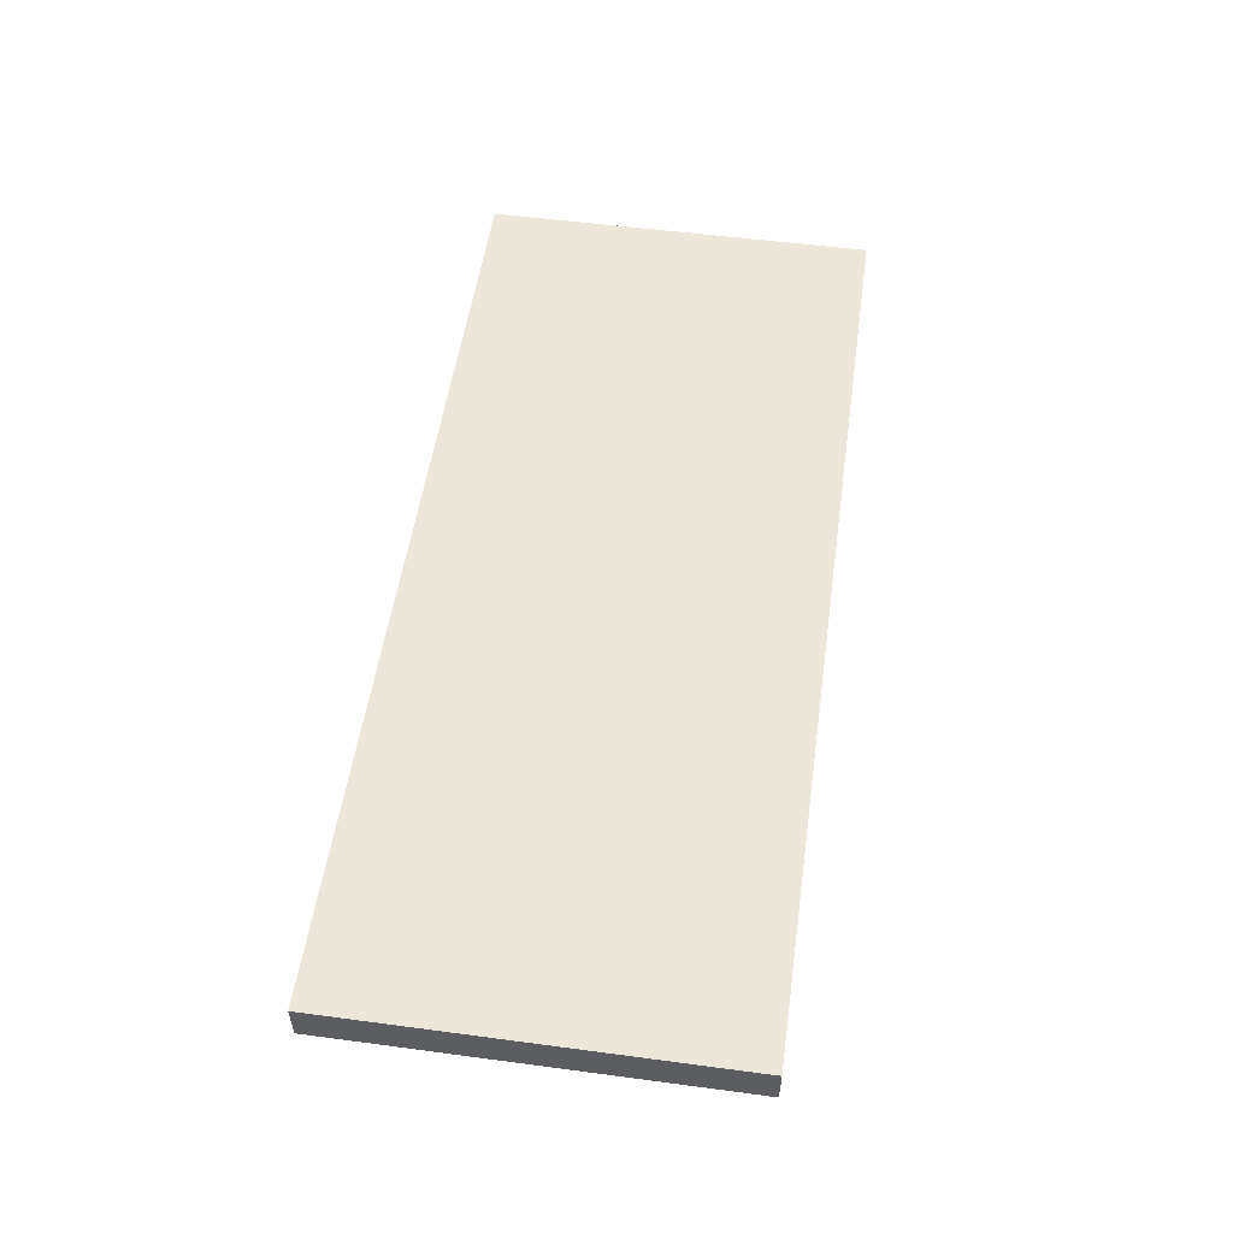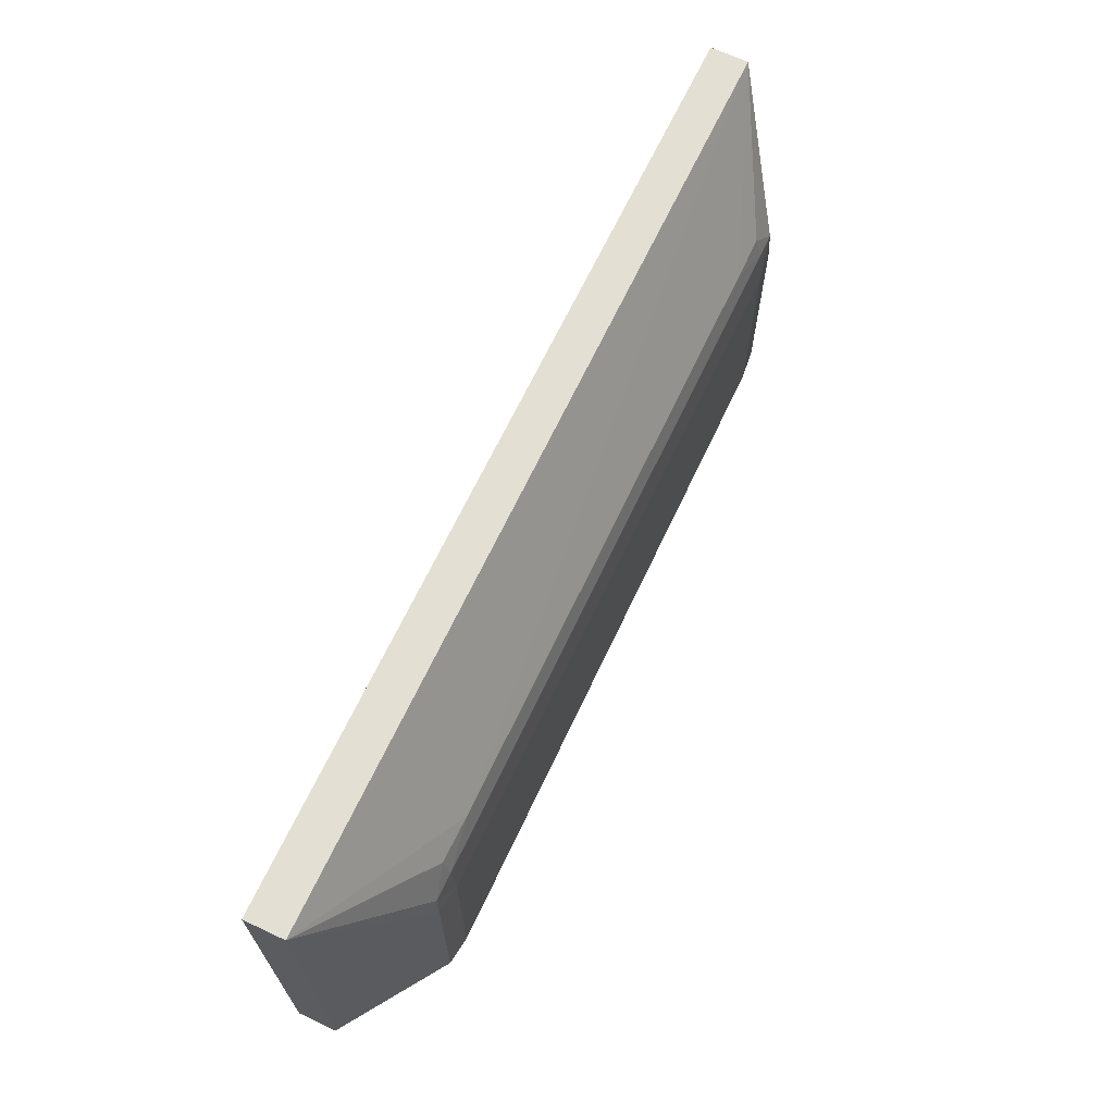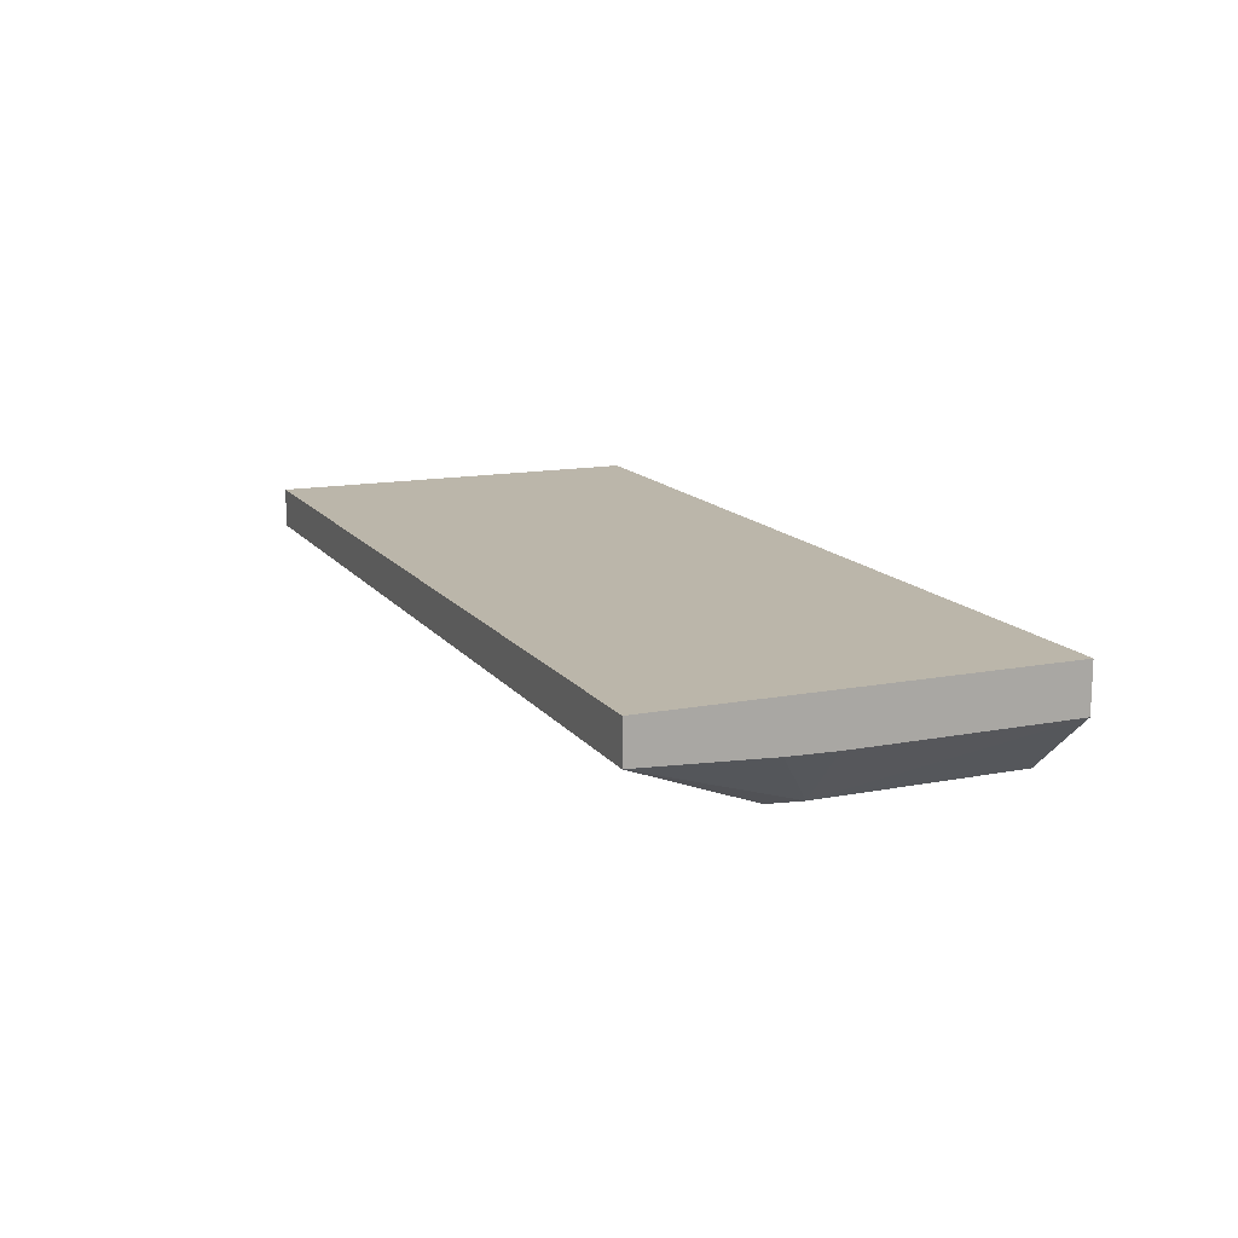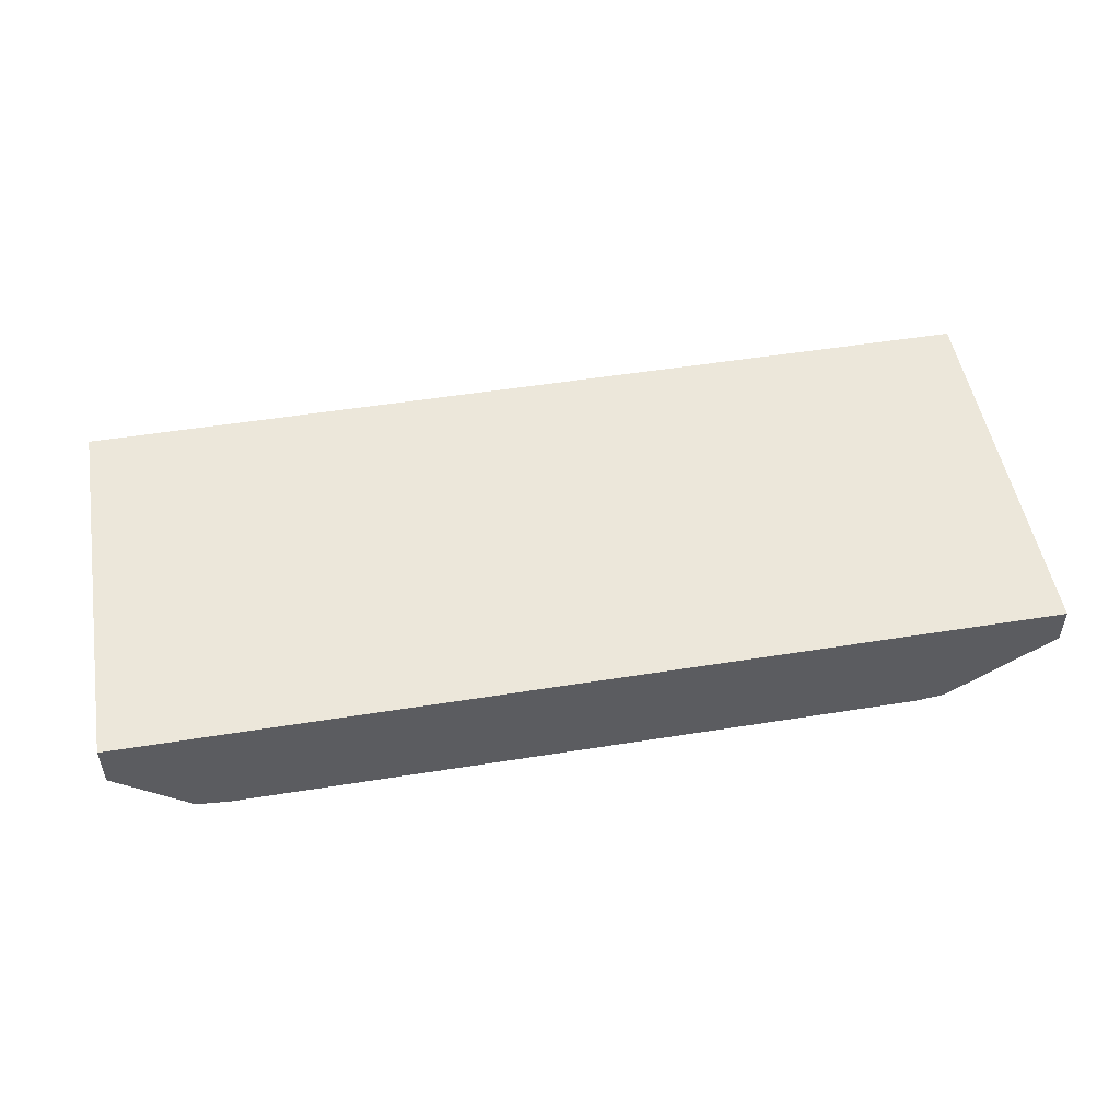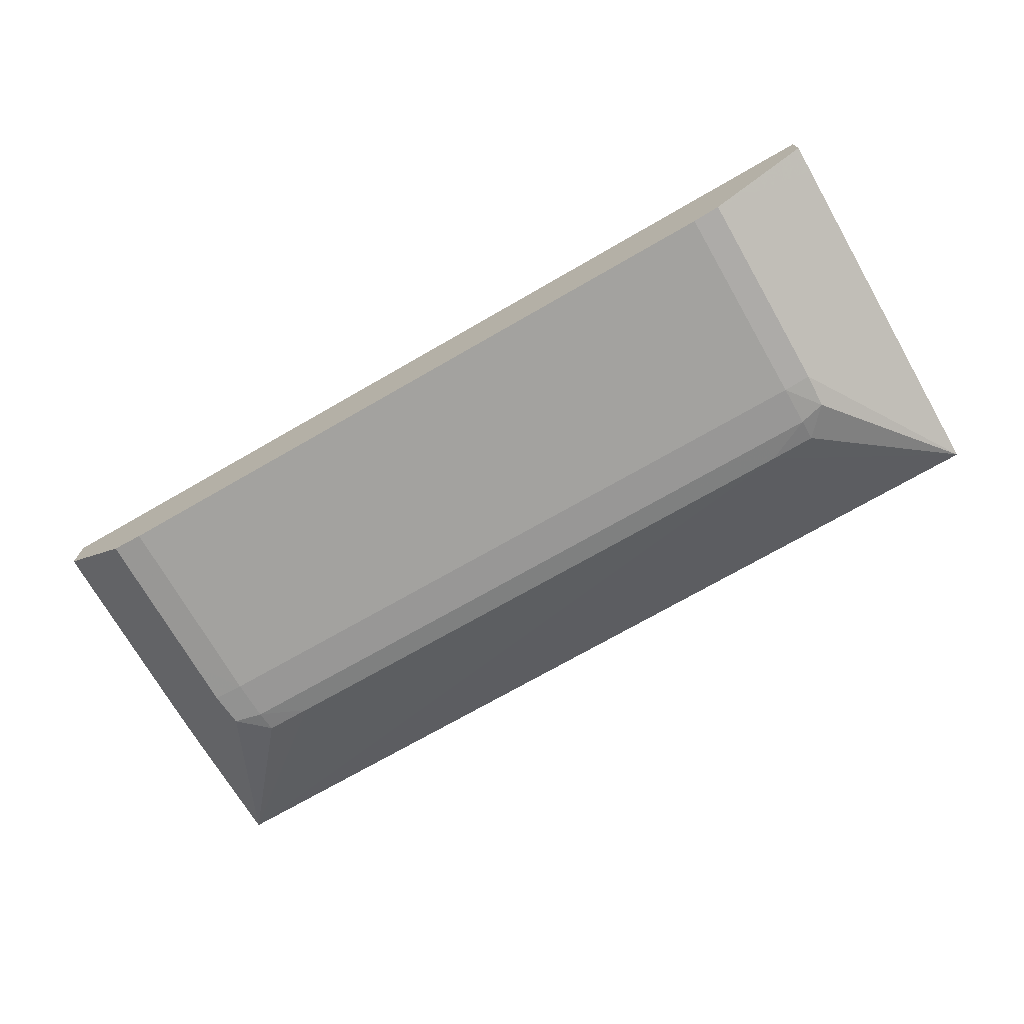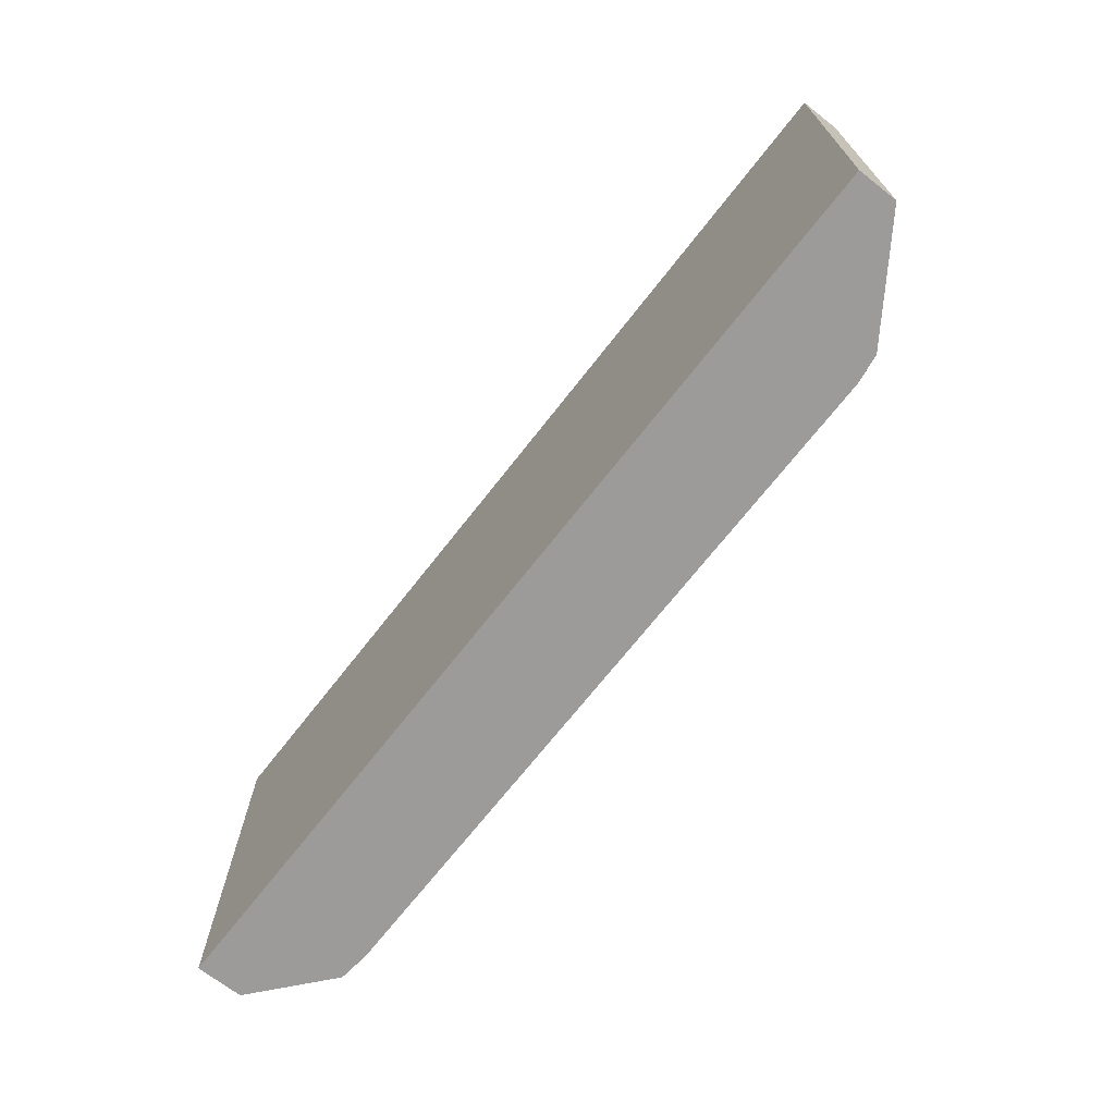
<metadata>
{"format":"obj","ext":"obj","renderer":"f3d","projection":"perspective","resolution":1024,"background":"white","views":[{"elev":53.1,"azim":98.0,"up":"+Z"},{"elev":66.7,"azim":115.2,"up":"+Y"},{"elev":14.0,"azim":-113.2,"up":"+Z"},{"elev":51.1,"azim":-10.0,"up":"+Z"},{"elev":-72.4,"azim":29.8,"up":"+Z"},{"elev":-69.9,"azim":52.0,"up":"+Y"}]}
</metadata>
<code>
v -0.03241 0.06893 0.001512
v -0.03242 0.06231 0.00151
v -0.03241 0.06893 0.0008414
v -0.04815 0.06896 0.0015
v -0.03242 0.06231 0.0008403
v -0.04817 0.06234 0.001499
v -0.03241 0.06582 0.0008404
v -0.03422 0.0627 -0.0003652
v -0.03422 0.06426 -0.0003653
v -0.03422 0.06582 -0.0003651
v -0.03425 0.06642 -0.0003448
v -0.03469 0.06691 -0.000249
v -0.03547 0.06691 -0.0002636
v -0.04172 0.06895 0.0008414
v -0.04815 0.06897 0.0008415
v -0.03242 0.06277 0.0008402
v -0.03422 0.06231 -0.0003653
v -0.04817 0.06234 0.000705
v -0.03242 0.06504 0.0008403
v -0.03445 0.06231 -0.000396
v -0.03469 0.06582 -0.0004275
v -0.03469 0.06652 -0.0003657
v -0.03547 0.06652 -0.0003661
v -0.03625 0.06652 -0.0003661
v -0.03859 0.06652 -0.0003662
v -0.04092 0.06652 -0.0003662
v -0.04404 0.06691 -0.0002635
v -0.04796 0.06896 0.0008415
v -0.04326 0.06896 0.0008414
v -0.0456 0.06691 -0.0002636
v -0.04638 0.06691 -0.0002581
v -0.04686 0.06642 -0.0003454
v -0.04691 0.06582 -0.000366
v -0.04816 0.06682 0.0007256
v -0.04817 0.0627 0.0007047
v -0.04691 0.06504 -0.0003662
v -0.04691 0.06426 -0.0003661
v -0.04691 0.0627 -0.0003661
v -0.04691 0.06233 -0.0003661
v -0.03469 0.06231 -0.0004275
v -0.03469 0.0627 -0.0004274
v -0.03469 0.06348 -0.0004274
v -0.03469 0.06504 -0.0004275
v -0.03508 0.06231 -0.0004279
v -0.03547 0.06231 -0.0004284
v -0.03547 0.06504 -0.0004284
v -0.03547 0.06582 -0.0004283
v -0.03625 0.06582 -0.0004283
v -0.03859 0.06582 -0.0004283
v -0.04482 0.06582 -0.0004284
v -0.04248 0.06652 -0.0003662
v -0.04638 0.06652 -0.0003661
v -0.04637 0.06582 -0.0004284
v -0.04816 0.06348 0.0007043
v -0.04816 0.06524 0.0007035
v -0.04816 0.06602 0.0007044
v -0.04637 0.0627 -0.0004284
v -0.04638 0.06233 -0.0004283
v -0.03859 0.06232 -0.0004284
v -0.03781 0.06504 -0.0004285
v -0.03937 0.06582 -0.0004283
v -0.0456 0.06582 -0.0004284
v -0.04404 0.06348 -0.0004285
v -0.046 0.06233 -0.0004284
f 1 2 5
f 1 5 16
f 1 16 19
f 1 19 7
f 1 7 3
f 1 3 14
f 1 14 29
f 1 29 28
f 1 28 15
f 1 15 4
f 1 4 6
f 1 6 2
f 2 6 18
f 2 18 39
f 2 39 58
f 2 58 64
f 2 64 59
f 2 59 45
f 2 45 44
f 2 44 40
f 2 40 20
f 2 20 17
f 2 17 5
f 3 7 8
f 3 8 9
f 3 9 10
f 3 10 11
f 3 11 12
f 3 12 13
f 3 13 14
f 4 15 34
f 4 34 56
f 4 56 55
f 4 55 54
f 4 54 35
f 4 35 18
f 4 18 6
f 5 17 16
f 7 19 17
f 7 17 8
f 8 17 20
f 8 20 9
f 9 20 21
f 9 21 10
f 10 21 11
f 11 21 22
f 11 22 12
f 12 22 13
f 13 22 23
f 13 23 24
f 13 24 25
f 13 25 26
f 13 26 27
f 13 27 15
f 13 15 28
f 13 28 29
f 13 29 14
f 15 27 30
f 15 30 31
f 15 31 32
f 15 32 33
f 15 33 34
f 16 17 19
f 18 35 33
f 18 33 36
f 18 36 37
f 18 37 38
f 18 38 39
f 20 40 41
f 20 41 42
f 20 42 43
f 20 43 21
f 21 43 42
f 21 42 41
f 21 41 40
f 21 40 44
f 21 44 45
f 21 45 46
f 21 46 47
f 21 47 22
f 22 47 23
f 23 47 48
f 23 48 24
f 24 48 49
f 24 49 25
f 25 49 26
f 26 50 51
f 26 51 30
f 26 30 27
f 26 49 50
f 30 52 31
f 30 51 52
f 31 52 32
f 32 52 53
f 32 53 33
f 33 53 36
f 33 35 54
f 33 54 55
f 33 55 56
f 33 56 34
f 36 53 57
f 36 57 37
f 37 57 38
f 38 57 39
f 39 57 58
f 45 59 60
f 45 60 46
f 46 60 61
f 46 61 48
f 46 48 47
f 48 61 50
f 48 50 49
f 50 62 53
f 50 53 51
f 50 61 60
f 50 60 62
f 51 53 52
f 53 63 57
f 53 62 60
f 53 60 63
f 57 64 58
f 57 63 59
f 57 59 64
f 59 63 60

</code>
